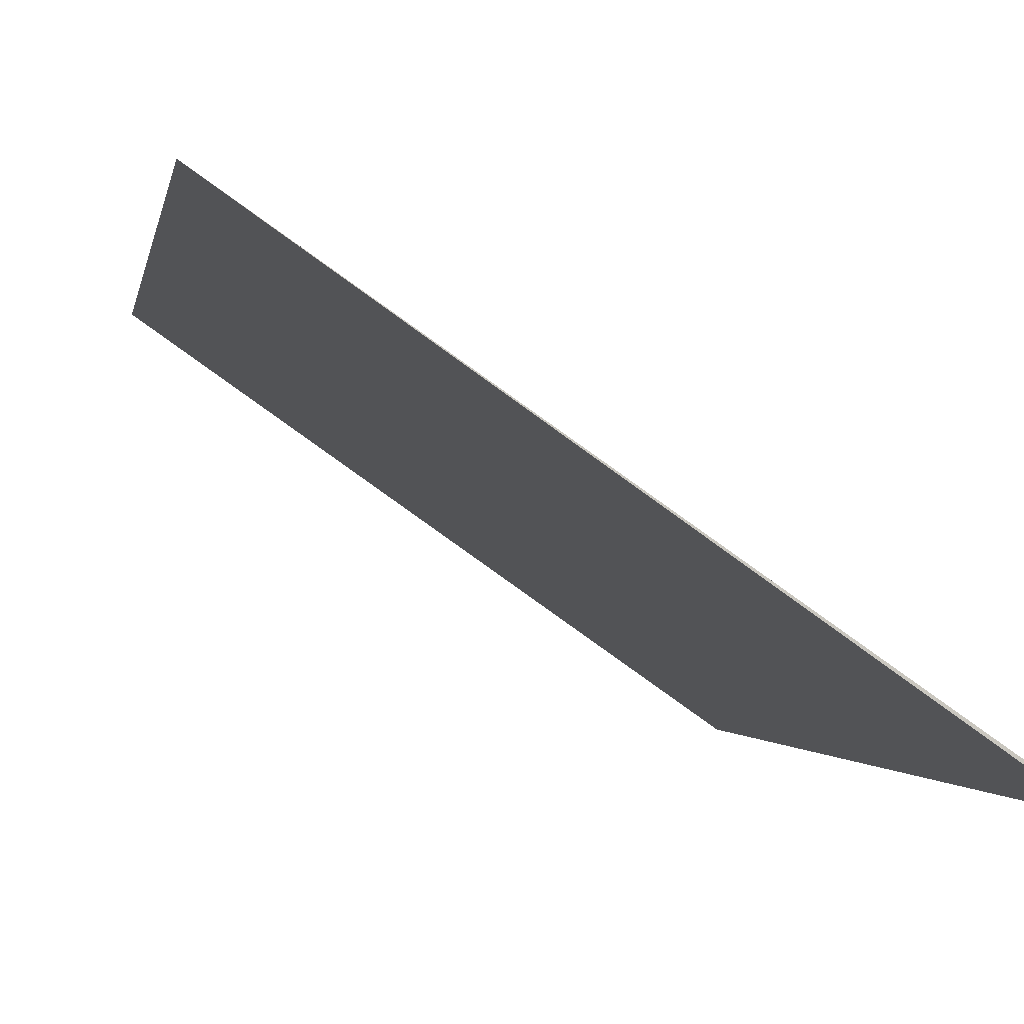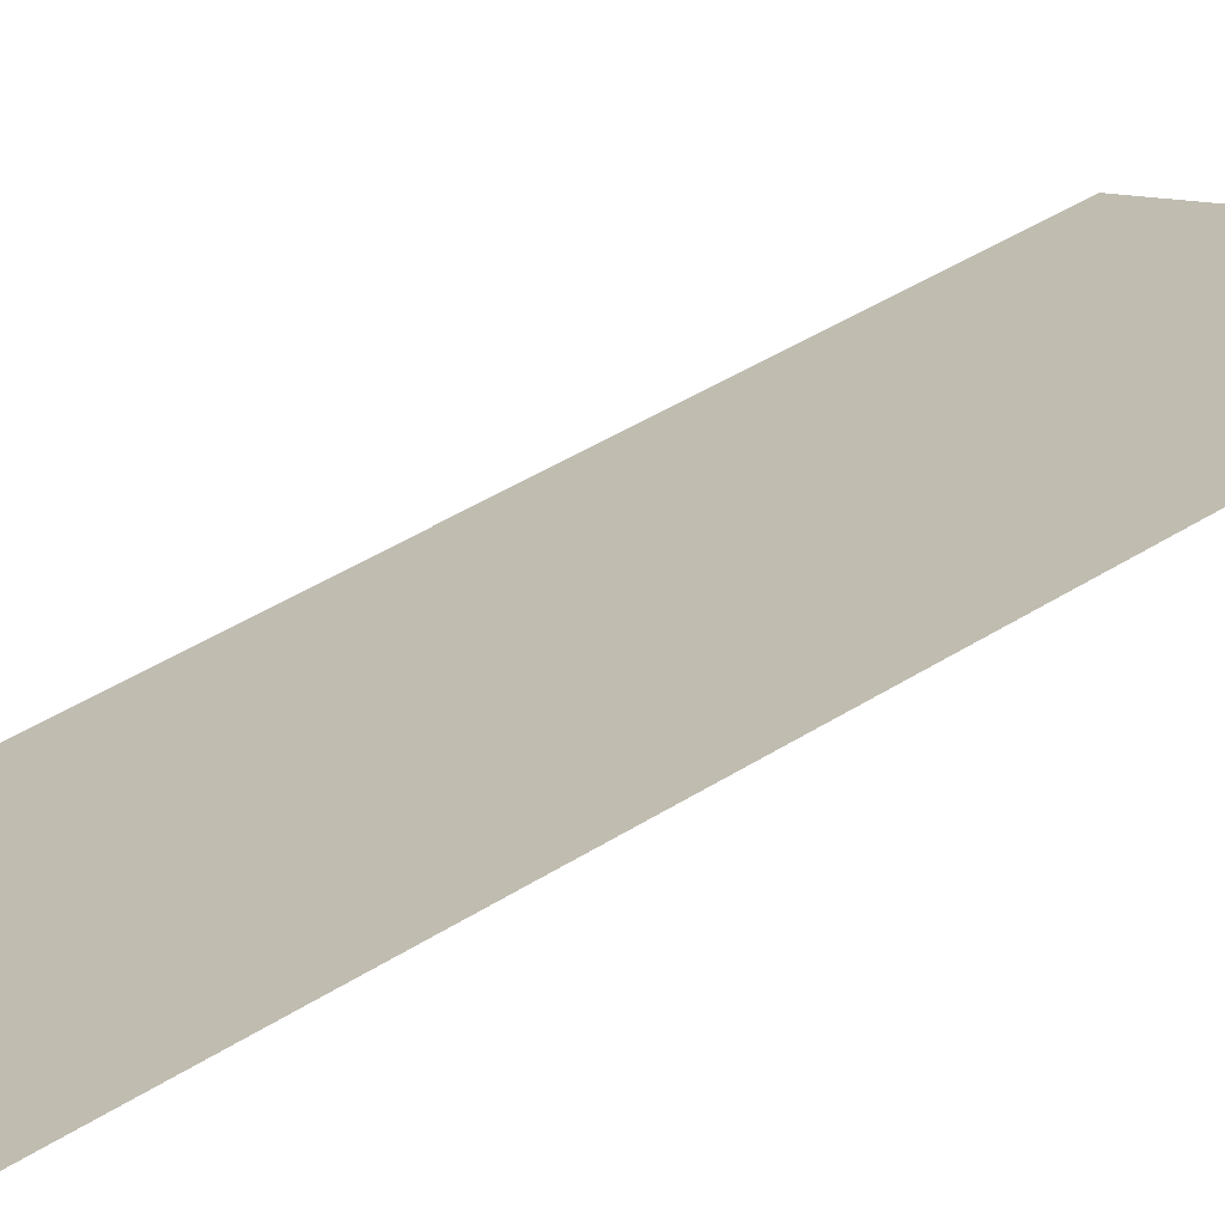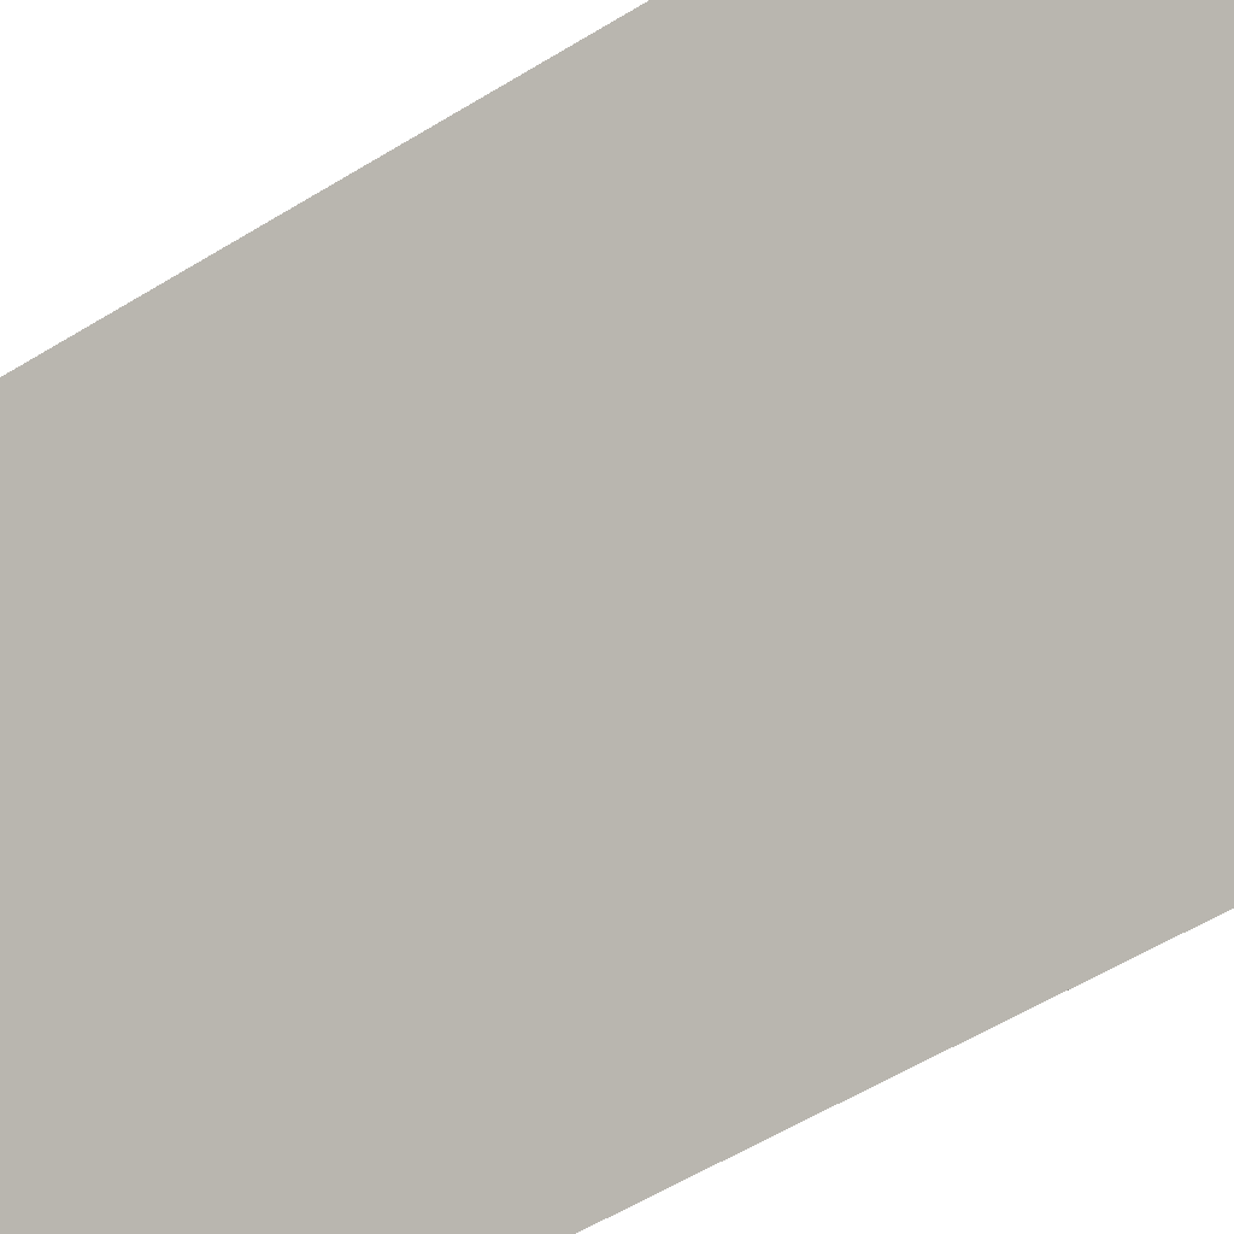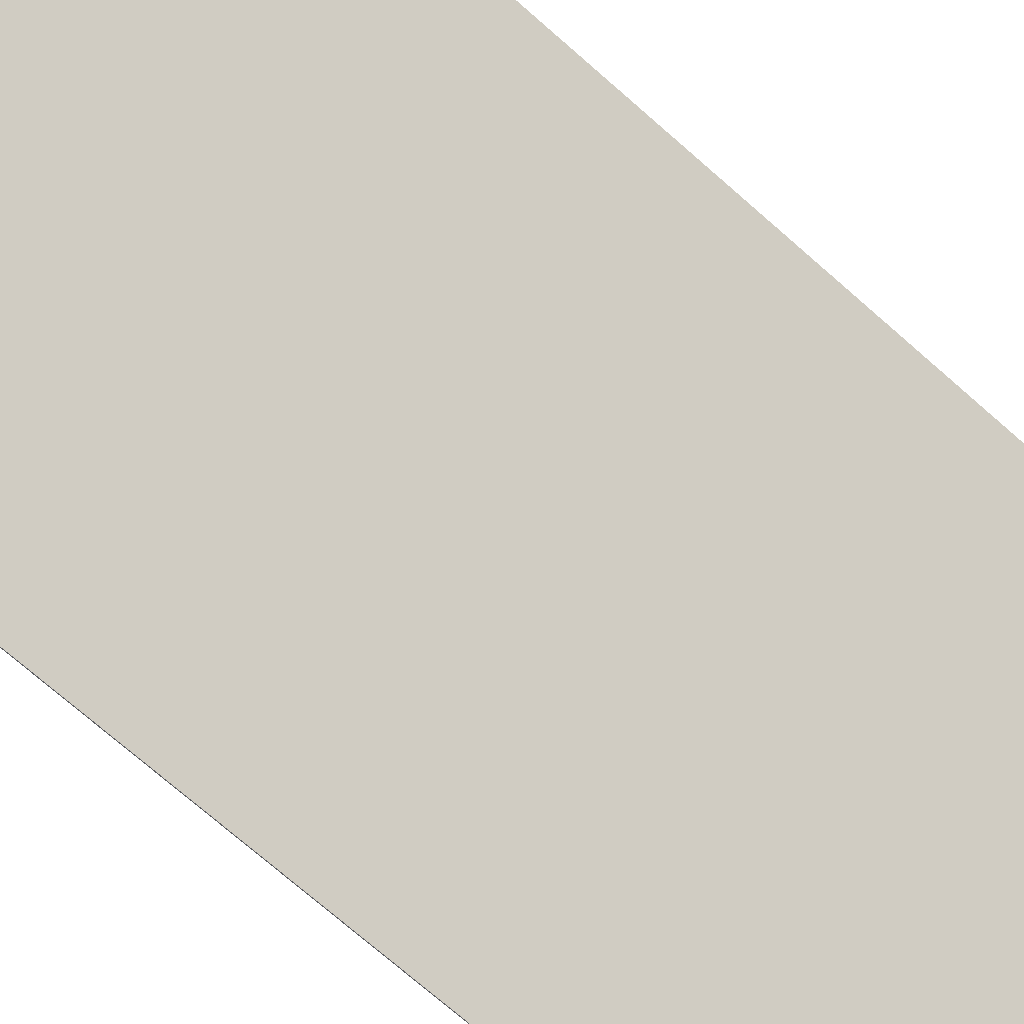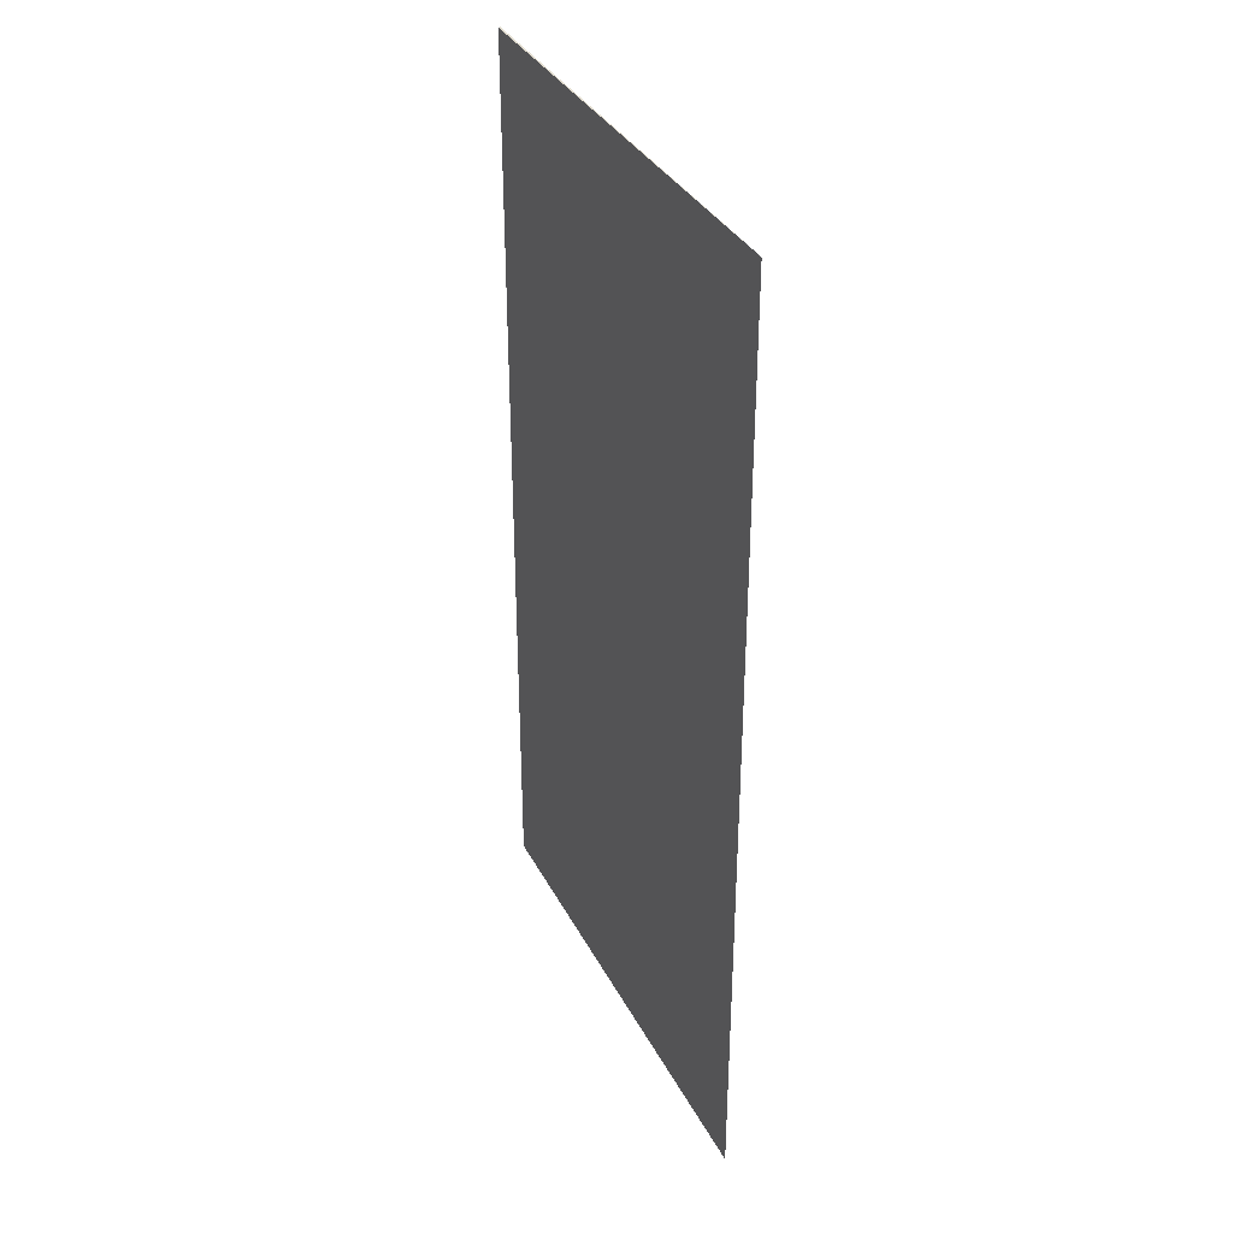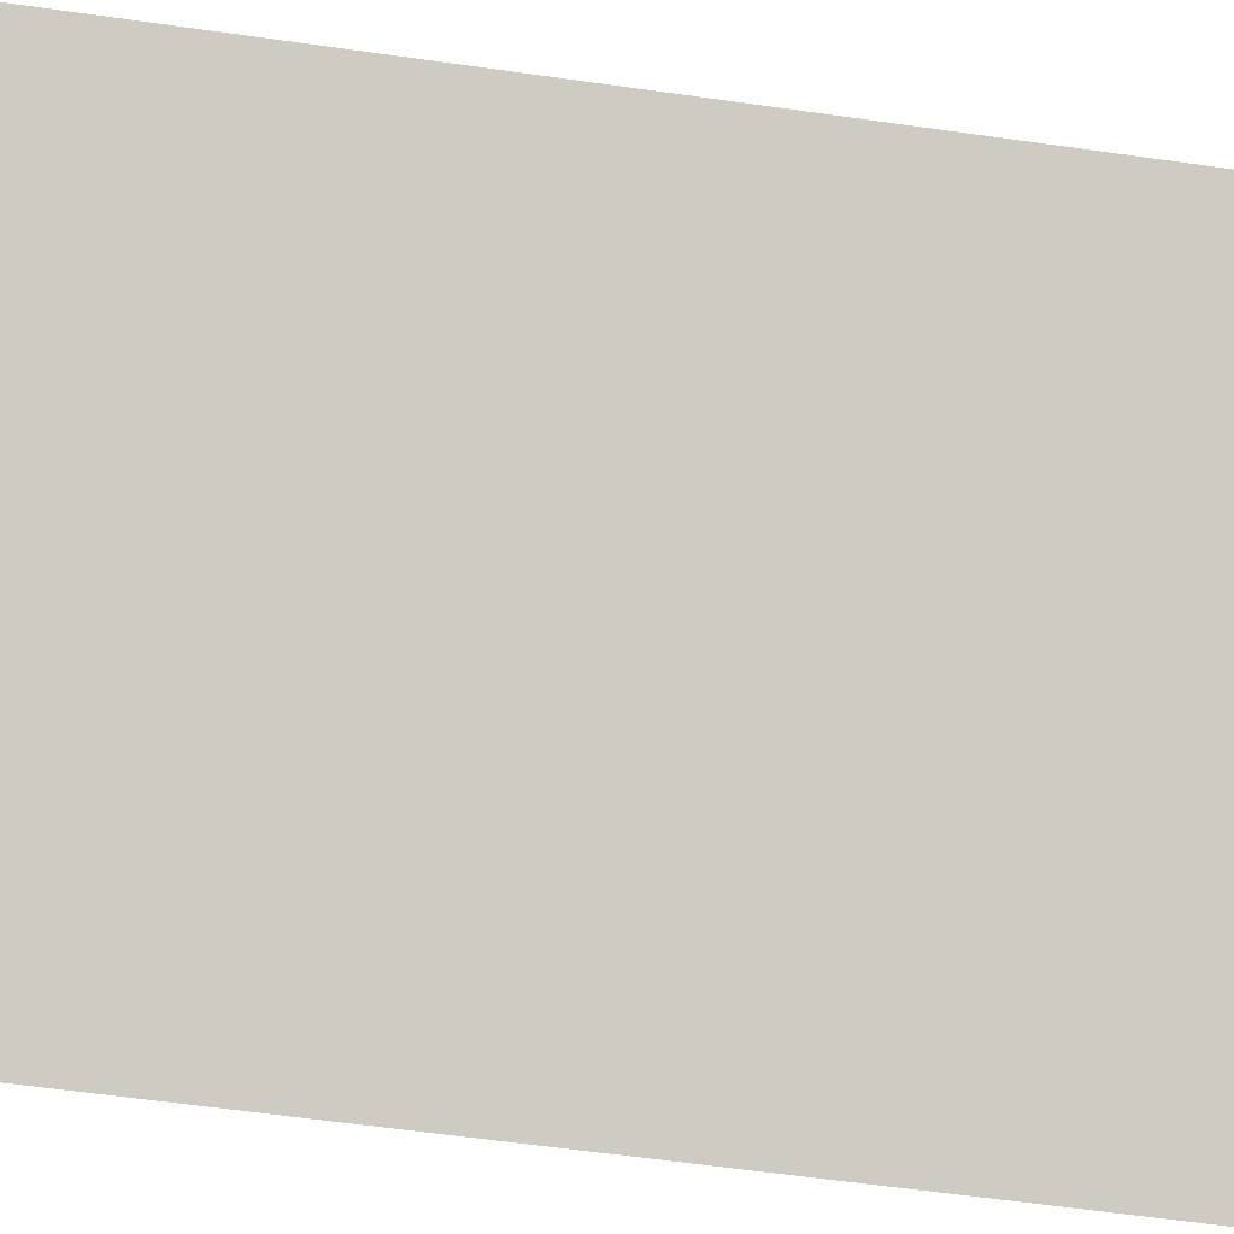
<metadata>
{"format":"obj","ext":"obj","renderer":"f3d","projection":"perspective","resolution":1024,"background":"white","views":[{"elev":-1.0,"azim":-7.1,"up":"+Z"},{"elev":49.0,"azim":-124.5,"up":"+Z"},{"elev":-59.4,"azim":-58.0,"up":"+Z"},{"elev":-74.1,"azim":-131.1,"up":"+Z"},{"elev":35.1,"azim":-79.4,"up":"+Y"},{"elev":-58.9,"azim":-98.4,"up":"+Z"}]}
</metadata>
<code>
v  0 16 9.796e-16
v  6.92 16 -4.831
v  6.901 16 -4.86
v  0 0 0
v  6.92 2.958e-16 -4.831
v  6.901 2.976e-16 -4.86
g defaultobject
f 1 2 3
f 4 2 1
f 2 4 5
f 5 3 2
f 3 5 6
f 6 1 3
f 1 6 4
f 6 5 4

</code>
